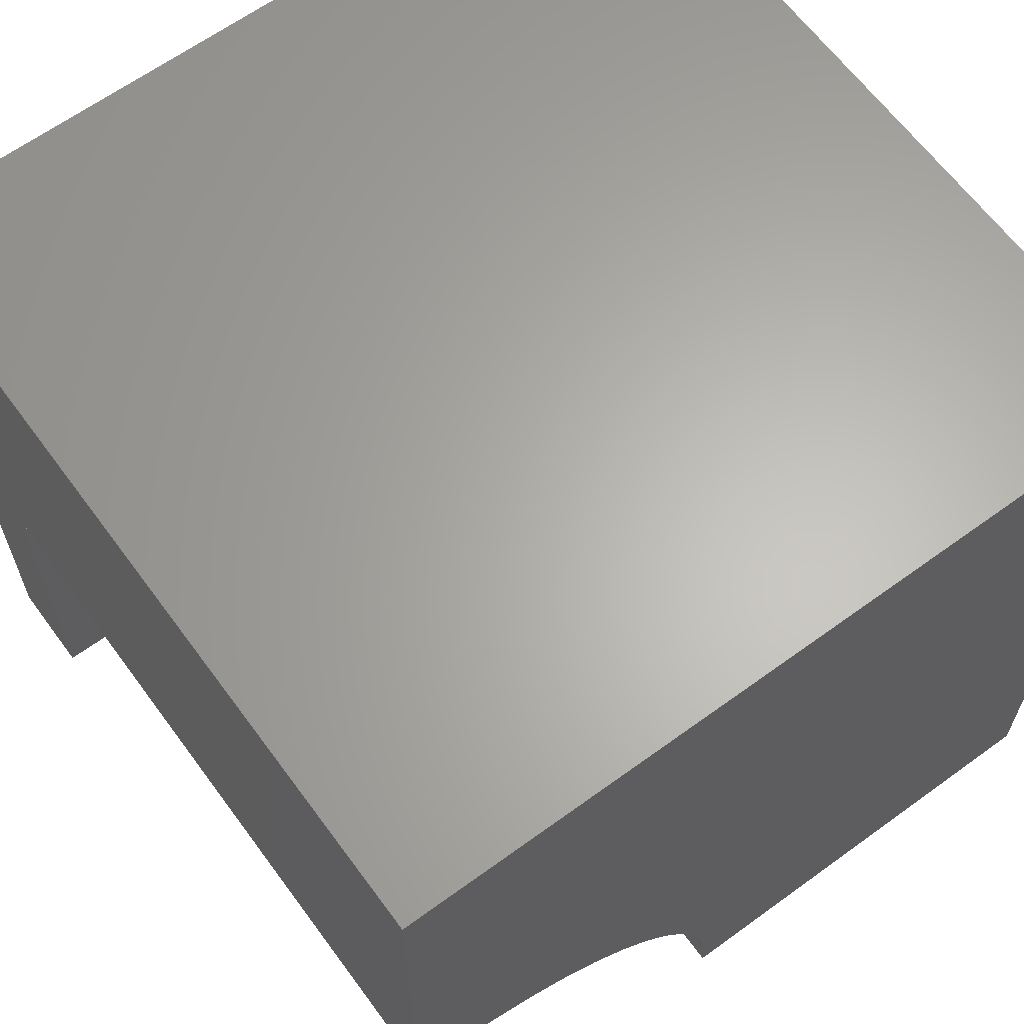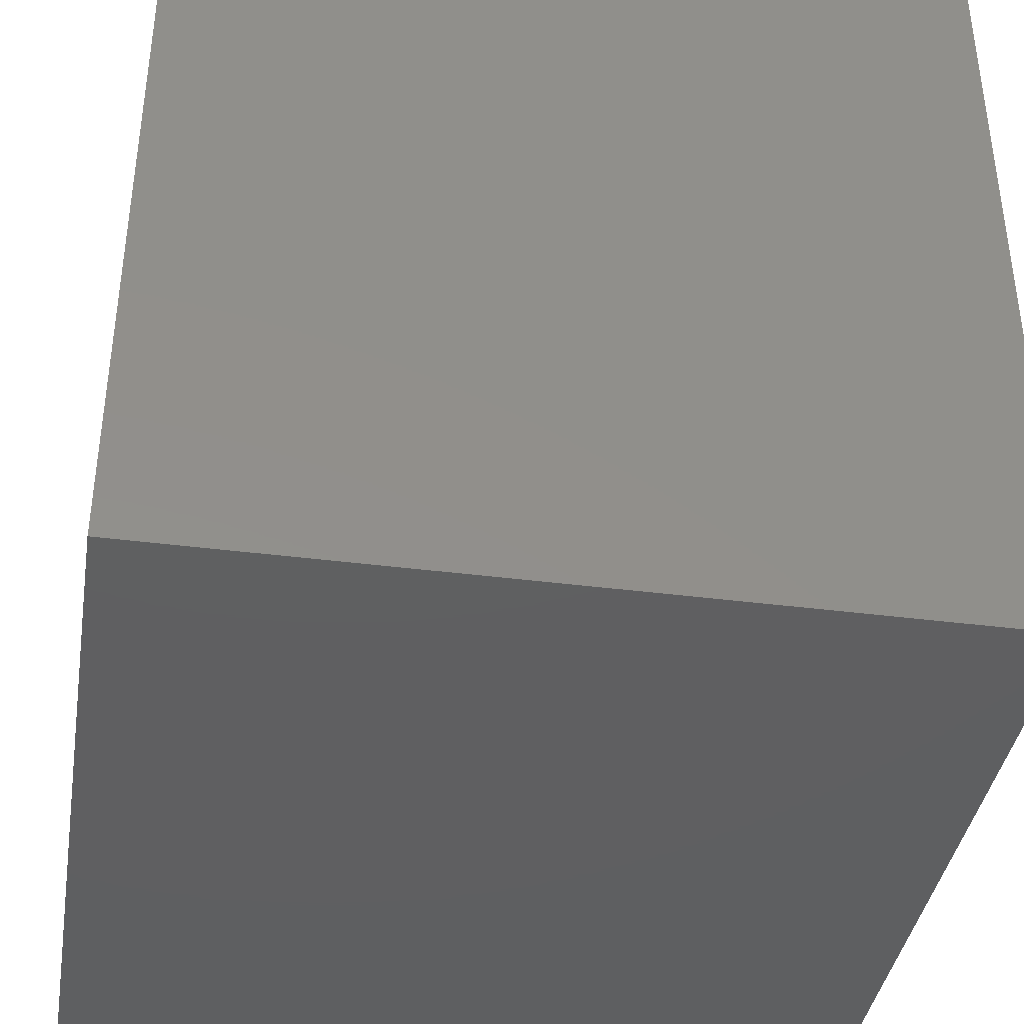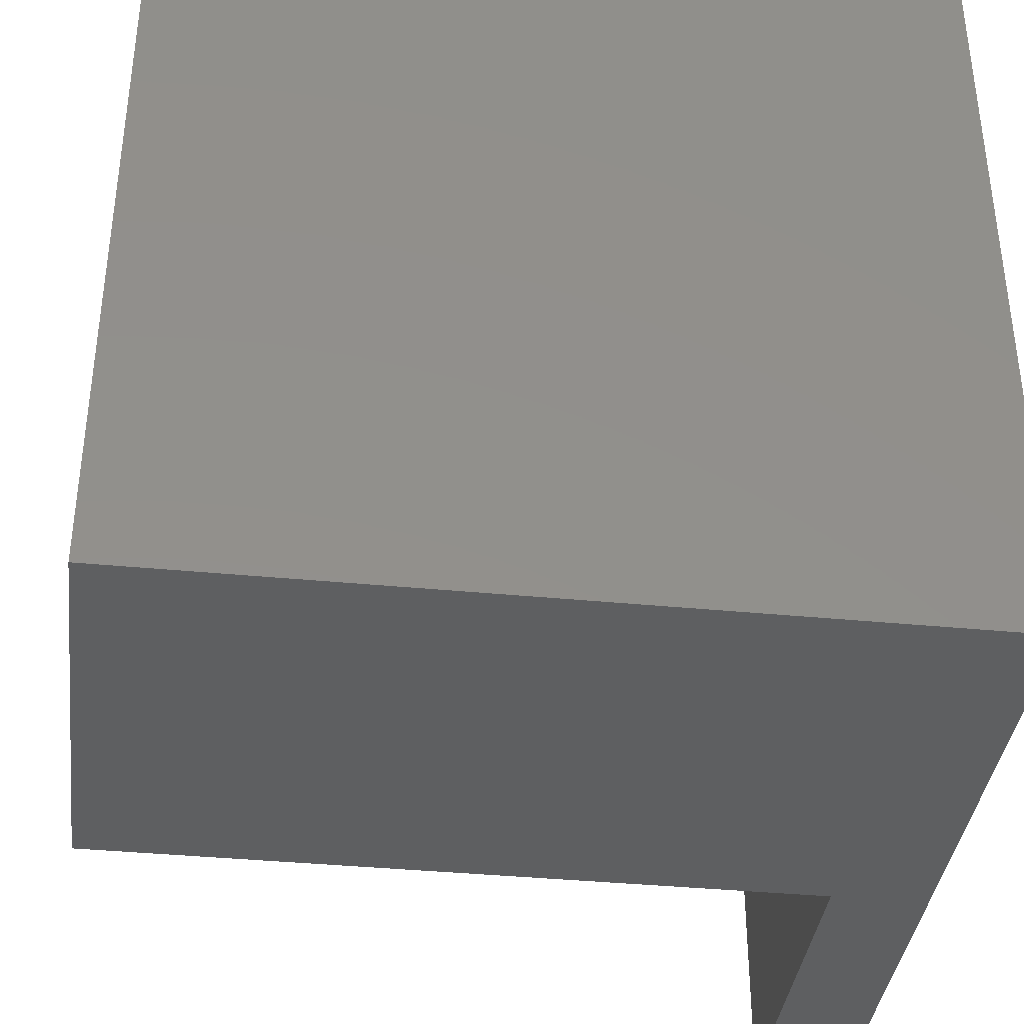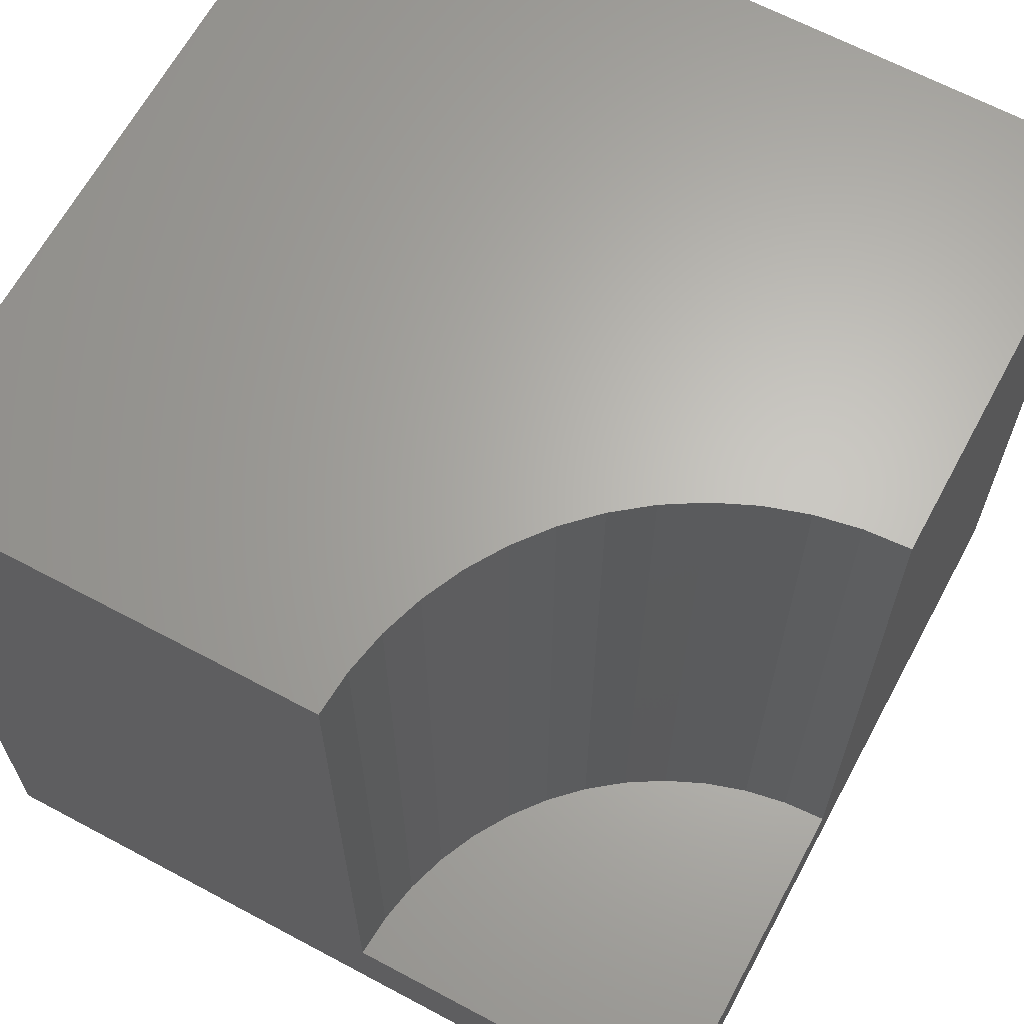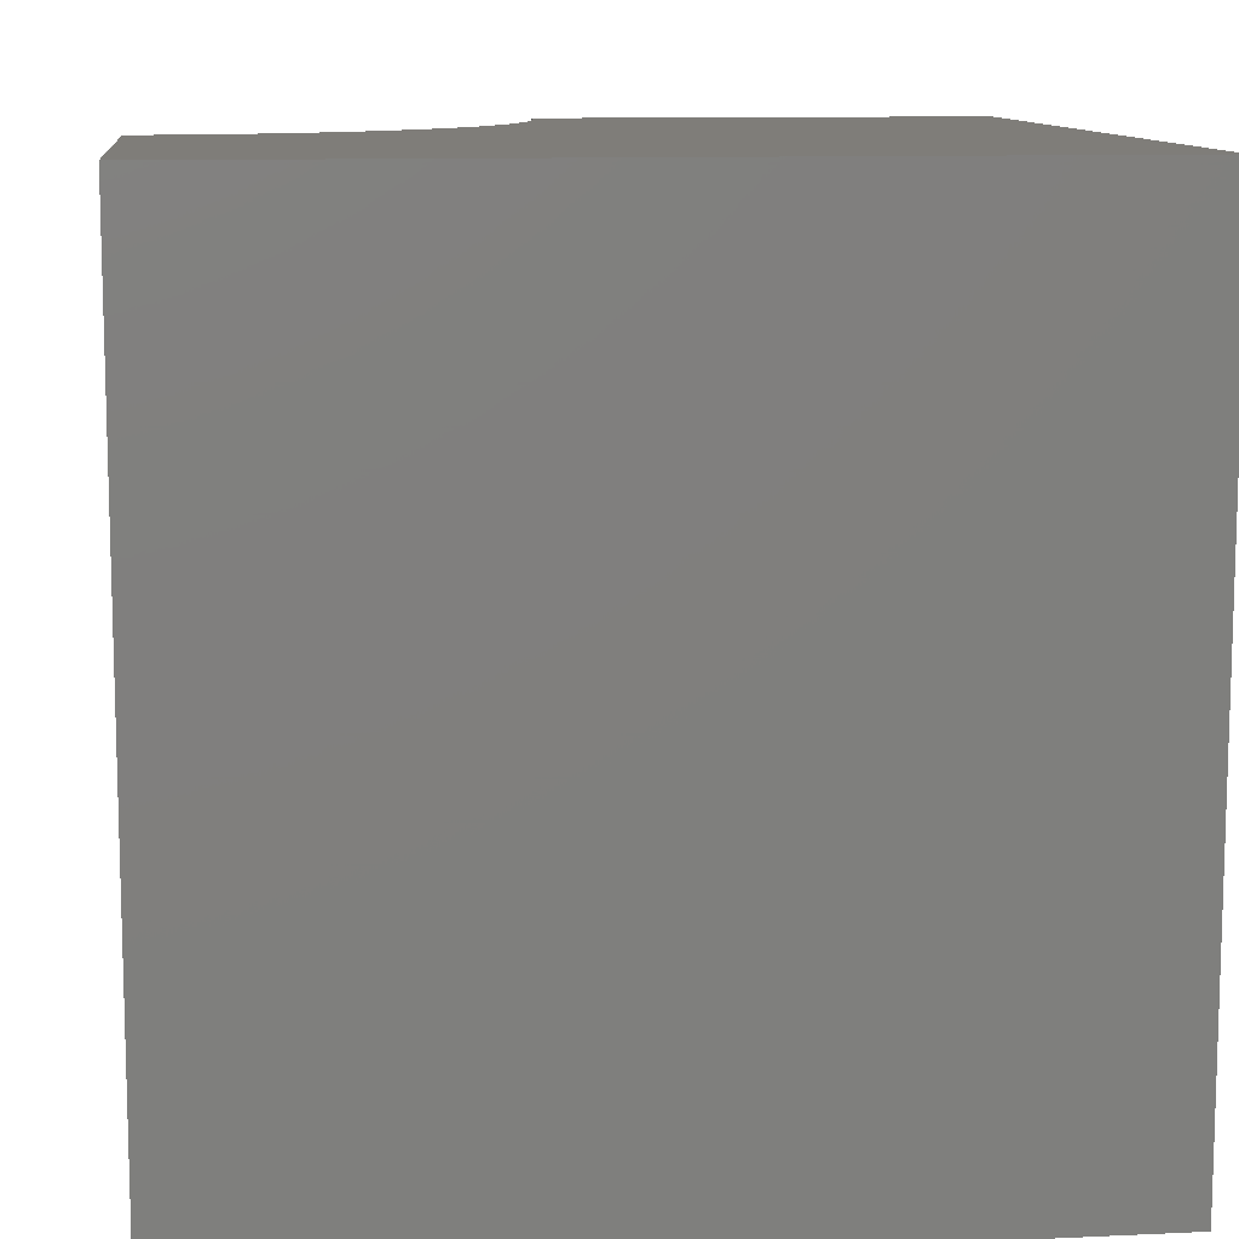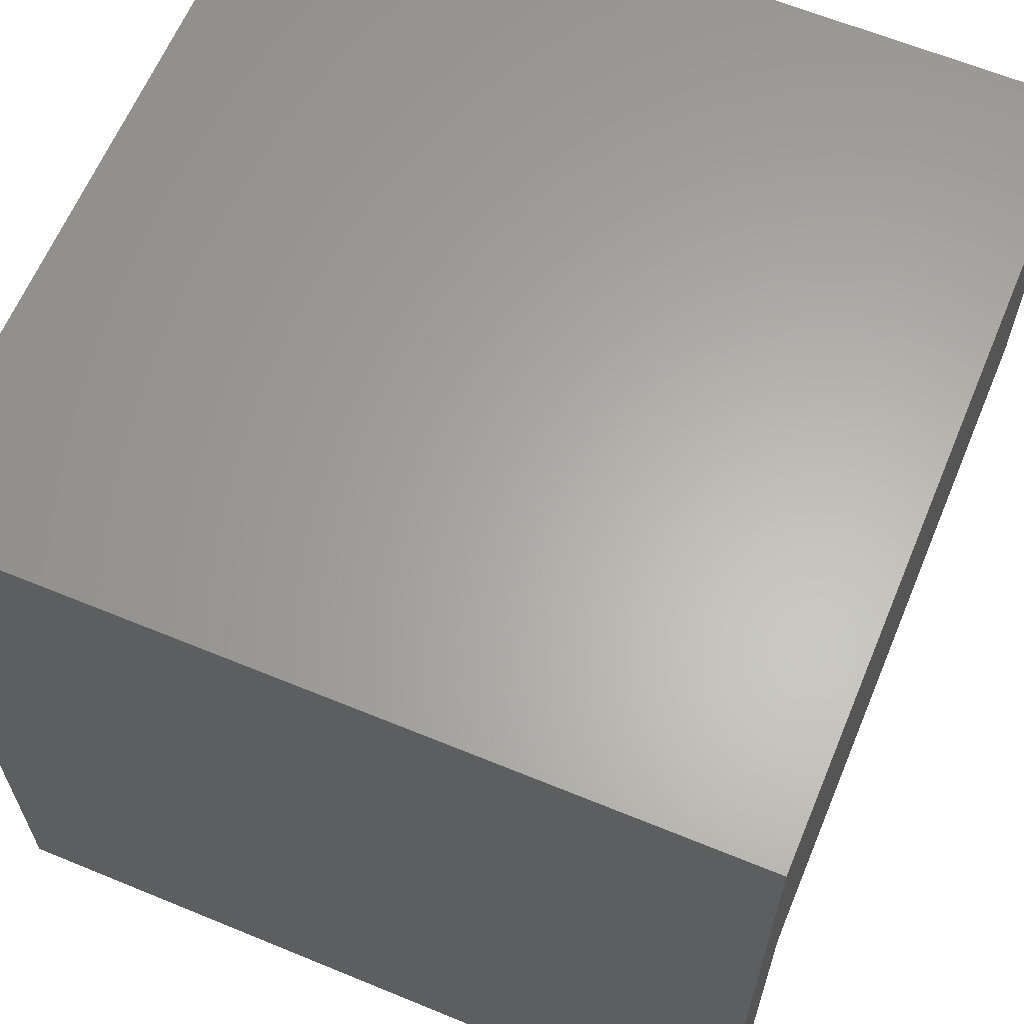
<metadata>
{"format":"stl","ext":"stl","renderer":"f3d","projection":"perspective","resolution":1024,"background":"white","views":[{"elev":63.9,"azim":-36.3,"up":"+Y"},{"elev":-39.3,"azim":170.8,"up":"+Z"},{"elev":-38.1,"azim":82.9,"up":"+Y"},{"elev":64.9,"azim":-61.7,"up":"+Z"},{"elev":10.8,"azim":83.4,"up":"+Z"},{"elev":63.2,"azim":-157.4,"up":"+Y"}]}
</metadata>
<code>
# stl→obj: 38 verts, 68 faces
v 0 0 0
v 0 0 1.175
v 0 4.542 1.175
v 0 4.542 10
v 0 10 10
v 0 10 0
v 4.509 0.5474 10
v 4.542 0 10
v 10 0 10
v 10 10 10
v 3.399 3.012 10
v 3.738 2.58 10
v 2.781e-16 4.542 10
v 0.5474 4.509 10
v 1.087 4.41 10
v 1.61 4.247 10
v 2.111 4.021 10
v 2.58 3.738 10
v 3.012 3.399 10
v 4.021 2.111 10
v 4.247 1.61 10
v 4.41 1.087 10
v 10 10 0
v 10 0 0
v 4.542 0 1.175
v 4.509 0.5474 1.175
v 4.41 1.087 1.175
v 4.247 1.61 1.175
v 4.021 2.111 1.175
v 3.738 2.58 1.175
v 3.399 3.012 1.175
v 3.012 3.399 1.175
v 2.58 3.738 1.175
v 2.111 4.021 1.175
v 1.61 4.247 1.175
v 1.087 4.41 1.175
v 0.5474 4.509 1.175
v 2.781e-16 4.542 1.175
f 1 2 3
f 4 5 3
f 3 5 6
f 3 6 1
f 7 8 9
f 10 11 12
f 13 14 5
f 5 14 15
f 5 15 10
f 10 15 16
f 10 16 17
f 17 18 10
f 10 18 19
f 10 19 11
f 12 20 10
f 10 20 21
f 10 21 9
f 9 21 22
f 9 22 7
f 23 10 24
f 24 10 9
f 6 23 1
f 1 23 24
f 10 23 5
f 5 23 6
f 2 1 25
f 25 1 24
f 25 24 8
f 8 24 9
f 25 8 7
f 25 7 26
f 26 7 22
f 26 22 27
f 27 22 21
f 27 21 28
f 28 21 20
f 28 20 29
f 29 20 12
f 29 12 30
f 30 12 11
f 30 11 31
f 31 11 19
f 31 19 32
f 32 19 18
f 32 18 33
f 33 18 17
f 33 17 34
f 34 17 16
f 34 16 35
f 35 16 15
f 35 15 36
f 36 15 14
f 36 14 37
f 37 14 13
f 37 13 38
f 37 38 2
f 37 2 36
f 2 25 26
f 2 29 30
f 26 27 2
f 2 27 28
f 2 28 29
f 30 31 2
f 2 31 32
f 2 32 33
f 33 34 2
f 2 34 35
f 2 35 36

</code>
